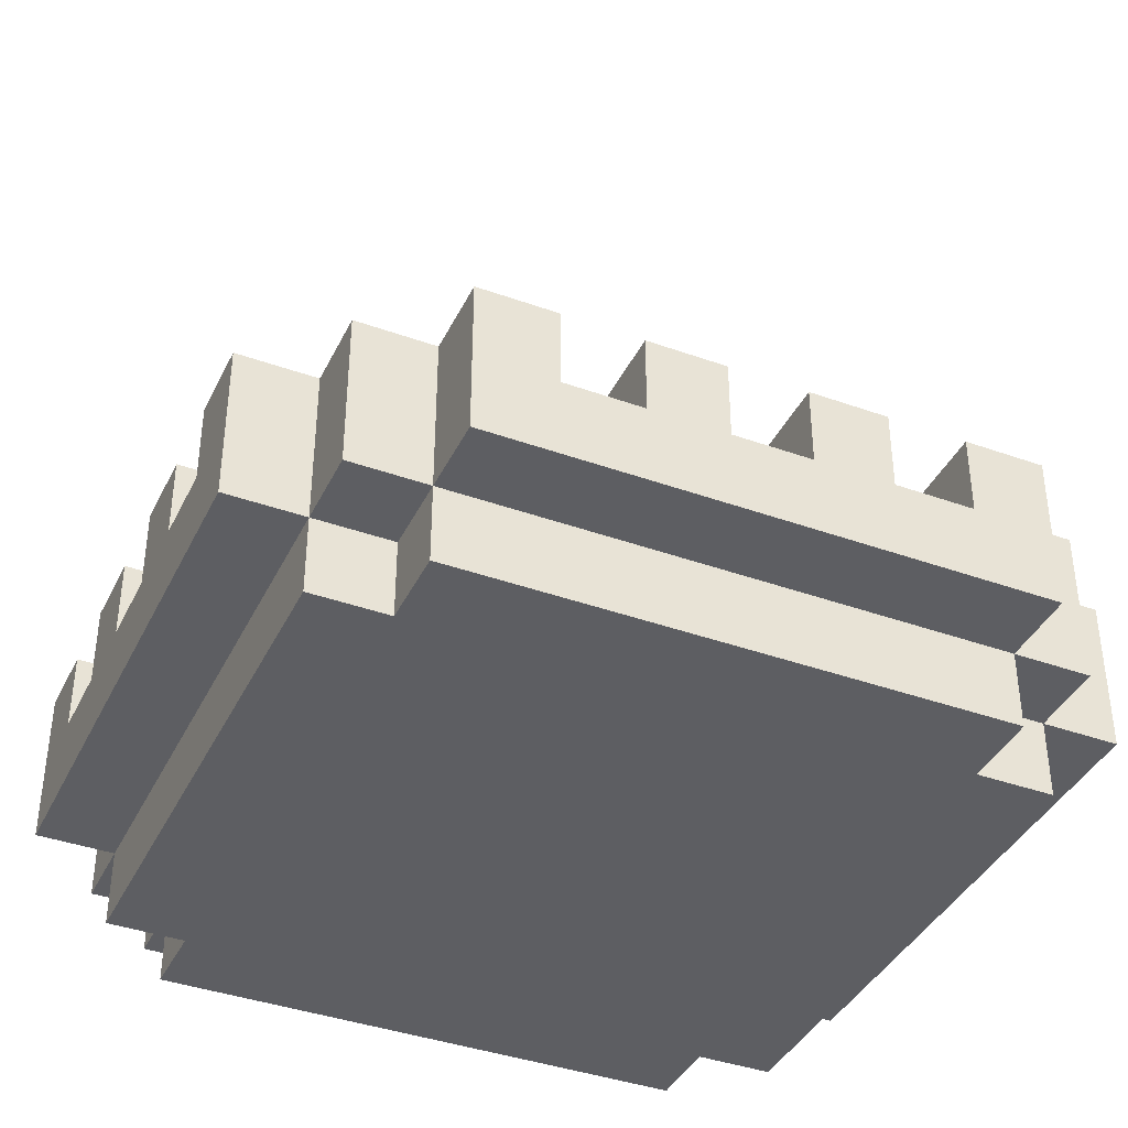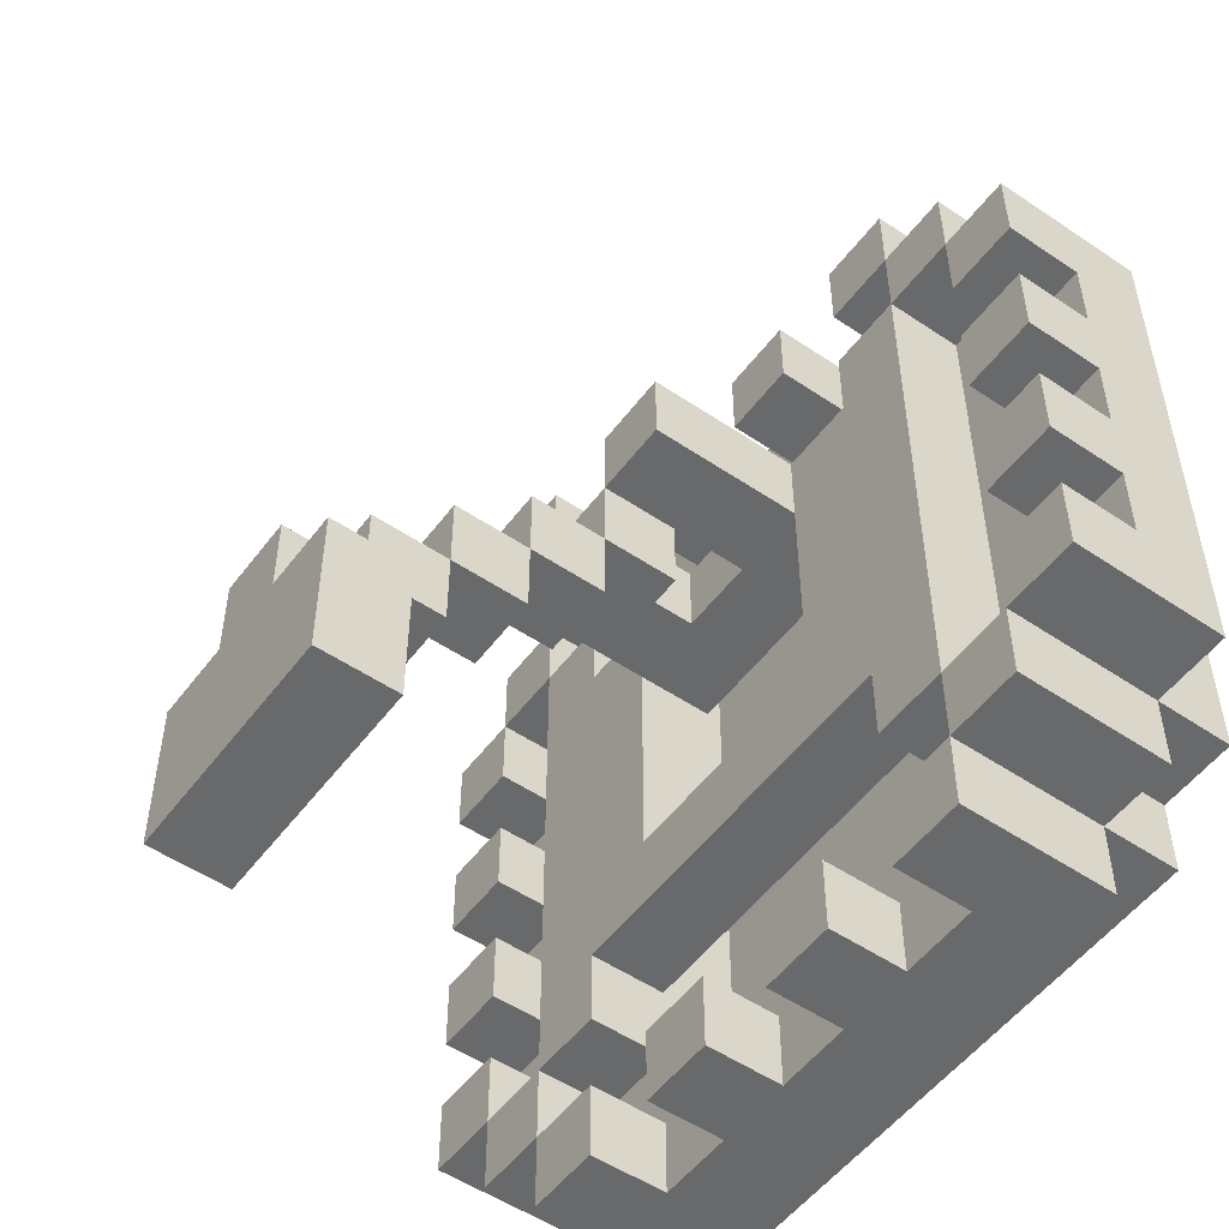
<metadata>
{"format":"obj","ext":"obj","renderer":"f3d","projection":"perspective","resolution":1024,"background":"white","views":[{"elev":-39.4,"azim":-24.1,"up":"+Y"},{"elev":-52.6,"azim":-126.0,"up":"+Z"}]}
</metadata>
<code>
g WallCurved_TallUpper
v -5 1 3
v -5 1 -4
v -5 2 2
v -5 2 1
v -5 2 -0
v -5 2 -1
v -5 2 -2
v -5 2 -3
v -5 3 3
v -5 3 2
v -5 3 1
v -5 3 -0
v -5 3 -1
v -5 3 -2
v -5 3 -3
v -5 3 -4
v -4 0 3
v -4 0 -4
v -4 1 4
v -4 1 3
v -4 1 -4
v -4 1 -5
v -4 3 4
v -4 3 3
v -4 3 -4
v -4 3 -5
v -3 0 4
v -3 0 3
v -3 0 -4
v -3 0 -5
v -3 1 5
v -3 1 4
v -3 1 3
v -3 1 -4
v -3 1 -5
v -3 1 -6
v -3 2 3
v -3 2 -4
v -3 3 5
v -3 3 4
v -3 3 3
v -3 3 -4
v -3 3 -5
v -3 3 -6
v -1 2 5
v -1 2 4
v -1 2 -5
v -1 2 -6
v -1 3 5
v -1 3 4
v -1 3 2
v -1 3 1
v -1 3 -5
v -1 3 -6
v -1 5 2
v -1 5 1
v -1 8 -4
v -1 8 -6
v -1 9 -4
v -1 9 -6
v 0 4 1
v 0 4 -0
v 0 5 1
v 0 5 -0
v 0 5 -1
v 0 6 -0
v 0 6 -1
v 0 6 -2
v 0 7 -1
v 0 7 -2
v 0 7 -3
v 0 8 -2
v 0 8 -3
v 0 8 -4
v 0 9 -3
v 0 9 -4
v 1 2 5
v 1 2 4
v 1 2 -5
v 1 2 -6
v 1 3 5
v 1 3 4
v 1 3 2
v 1 3 1
v 1 3 -5
v 1 3 -6
v 1 4 1
v 1 5 2
v 1 5 1
v 2 2 1
v 2 2 -2
v 2 3 1
v 2 3 -2
v 3 1 3
v 3 1 -4
v 3 2 5
v 3 2 4
v 3 2 3
v 3 2 2
v 3 2 -3
v 3 2 -4
v 3 2 -5
v 3 2 -6
v 3 3 5
v 3 3 4
v 3 3 3
v 3 3 2
v 3 3 -3
v 3 3 -4
v 3 3 -5
v 3 3 -6
v 4 2 4
v 4 2 3
v 4 2 -4
v 4 2 -5
v 4 3 4
v 4 3 3
v 4 3 -4
v 4 3 -5
v 5 2 3
v 5 2 2
v 5 2 1
v 5 2 -0
v 5 2 -1
v 5 2 -2
v 5 2 -3
v 5 2 -4
v 5 3 3
v 5 3 2
v 5 3 1
v 5 3 -0
v 5 3 -1
v 5 3 -2
v 5 3 -3
v 5 3 -4
v -4 2 3
v -4 2 2
v -4 2 1
v -4 2 -0
v -4 2 -1
v -4 2 -2
v -4 2 -3
v -4 2 -4
v -4 3 3
v -4 3 2
v -4 3 1
v -4 3 -0
v -4 3 -1
v -4 3 -2
v -4 3 -3
v -4 3 -4
v -3 2 4
v -3 2 3
v -3 2 -4
v -3 2 -5
v -3 3 4
v -3 3 3
v -3 3 -4
v -3 3 -5
v -2 1 3
v -2 1 -4
v -2 2 5
v -2 2 4
v -2 2 3
v -2 2 2
v -2 2 -3
v -2 2 -4
v -2 2 -5
v -2 2 -6
v -2 3 5
v -2 3 4
v -2 3 3
v -2 3 2
v -2 3 -3
v -2 3 -4
v -2 3 -5
v -2 3 -6
v -1 2 1
v -1 2 -2
v -1 3 1
v -1 3 -2
v 0 2 5
v 0 2 4
v 0 2 -5
v 0 2 -6
v 0 3 5
v 0 3 4
v 0 3 2
v 0 3 1
v 0 3 -5
v 0 3 -6
v 0 4 1
v 0 5 2
v 0 5 1
v 1 4 1
v 1 4 -0
v 1 5 1
v 1 5 -0
v 1 5 -1
v 1 6 -0
v 1 6 -1
v 1 6 -2
v 1 7 -1
v 1 7 -2
v 1 7 -3
v 1 8 -2
v 1 8 -3
v 1 8 -4
v 1 9 -3
v 1 9 -4
v 2 2 5
v 2 2 4
v 2 2 -5
v 2 2 -6
v 2 3 5
v 2 3 4
v 2 3 2
v 2 3 1
v 2 3 -5
v 2 3 -6
v 2 5 2
v 2 5 1
v 2 8 -4
v 2 8 -6
v 2 9 -4
v 2 9 -6
v 4 0 4
v 4 0 3
v 4 0 -4
v 4 0 -5
v 4 1 5
v 4 1 4
v 4 1 3
v 4 1 -4
v 4 1 -5
v 4 1 -6
v 4 2 3
v 4 2 -4
v 4 3 5
v 4 3 4
v 4 3 3
v 4 3 -4
v 4 3 -5
v 4 3 -6
v 5 0 3
v 5 0 -4
v 5 1 4
v 5 1 3
v 5 1 -4
v 5 1 -5
v 5 3 4
v 5 3 3
v 5 3 -4
v 5 3 -5
v 6 1 3
v 6 1 -4
v 6 2 2
v 6 2 1
v 6 2 -0
v 6 2 -1
v 6 2 -2
v 6 2 -3
v 6 3 3
v 6 3 2
v 6 3 1
v 6 3 -0
v 6 3 -1
v 6 3 -2
v 6 3 -3
v 6 3 -4
v -3 1 5
v -3 3 5
v -2 2 5
v -2 3 5
v -1 2 5
v -1 3 5
v 0 2 5
v 0 3 5
v 1 2 5
v 1 3 5
v 2 2 5
v 2 3 5
v 3 2 5
v 3 3 5
v 4 1 5
v 4 3 5
v -4 1 4
v -4 3 4
v -3 0 4
v -3 1 4
v -3 3 4
v 4 0 4
v 4 1 4
v 4 3 4
v 5 1 4
v 5 3 4
v -5 1 3
v -5 3 3
v -4 0 3
v -4 1 3
v -4 3 3
v -3 0 3
v -3 1 3
v -3 2 3
v -3 3 3
v -2 2 3
v -2 3 3
v 3 2 3
v 3 3 3
v 4 0 3
v 4 1 3
v 4 2 3
v 4 3 3
v 5 0 3
v 5 1 3
v 5 3 3
v 6 1 3
v 6 3 3
v -2 2 2
v -2 3 2
v -1 3 2
v -1 5 2
v 0 3 2
v 0 5 2
v 1 3 2
v 1 5 2
v 2 3 2
v 2 5 2
v 3 2 2
v 3 3 2
v -5 2 1
v -5 3 1
v -4 2 1
v -4 3 1
v 0 4 1
v 0 5 1
v 1 4 1
v 1 5 1
v 5 2 1
v 5 3 1
v 6 2 1
v 6 3 1
v 0 5 -0
v 0 6 -0
v 1 5 -0
v 1 6 -0
v -5 2 -1
v -5 3 -1
v -4 2 -1
v -4 3 -1
v 0 6 -1
v 0 7 -1
v 1 6 -1
v 1 7 -1
v 5 2 -1
v 5 3 -1
v 6 2 -1
v 6 3 -1
v -1 2 -2
v -1 3 -2
v 0 7 -2
v 0 8 -2
v 1 7 -2
v 1 8 -2
v 2 2 -2
v 2 3 -2
v -5 2 -3
v -5 3 -3
v -4 2 -3
v -4 3 -3
v 0 8 -3
v 0 9 -3
v 1 8 -3
v 1 9 -3
v 5 2 -3
v 5 3 -3
v 6 2 -3
v 6 3 -3
v -4 2 -4
v -4 3 -4
v -3 2 -4
v -3 3 -4
v -2 1 -4
v -2 2 -4
v -1 8 -4
v -1 9 -4
v 0 8 -4
v 0 9 -4
v 1 8 -4
v 1 9 -4
v 2 8 -4
v 2 9 -4
v 3 1 -4
v 3 2 -4
v 4 2 -4
v 4 3 -4
v 5 2 -4
v 5 3 -4
v -3 2 -5
v -3 3 -5
v -2 2 -5
v -2 3 -5
v -1 2 -5
v -1 3 -5
v 0 2 -5
v 0 3 -5
v 1 2 -5
v 1 3 -5
v 2 2 -5
v 2 3 -5
v 3 2 -5
v 3 3 -5
v 4 2 -5
v 4 3 -5
v -3 2 4
v -3 3 4
v -2 2 4
v -2 3 4
v -1 2 4
v -1 3 4
v 0 2 4
v 0 3 4
v 1 2 4
v 1 3 4
v 2 2 4
v 2 3 4
v 3 2 4
v 3 3 4
v 4 2 4
v 4 3 4
v -4 2 3
v -4 3 3
v -3 2 3
v -3 3 3
v -2 1 3
v -2 2 3
v 3 1 3
v 3 2 3
v 4 2 3
v 4 3 3
v 5 2 3
v 5 3 3
v -5 2 2
v -5 3 2
v -4 2 2
v -4 3 2
v 5 2 2
v 5 3 2
v 6 2 2
v 6 3 2
v -1 2 1
v -1 3 1
v -1 5 1
v 0 3 1
v 0 4 1
v 0 5 1
v 1 3 1
v 1 4 1
v 1 5 1
v 2 2 1
v 2 3 1
v 2 5 1
v -5 2 -0
v -5 3 -0
v -4 2 -0
v -4 3 -0
v 0 4 -0
v 0 5 -0
v 1 4 -0
v 1 5 -0
v 5 2 -0
v 5 3 -0
v 6 2 -0
v 6 3 -0
v 0 5 -1
v 0 6 -1
v 1 5 -1
v 1 6 -1
v -5 2 -2
v -5 3 -2
v -4 2 -2
v -4 3 -2
v 0 6 -2
v 0 7 -2
v 1 6 -2
v 1 7 -2
v 5 2 -2
v 5 3 -2
v 6 2 -2
v 6 3 -2
v -2 2 -3
v -2 3 -3
v 0 7 -3
v 0 8 -3
v 1 7 -3
v 1 8 -3
v 3 2 -3
v 3 3 -3
v -5 1 -4
v -5 3 -4
v -4 0 -4
v -4 1 -4
v -4 3 -4
v -3 0 -4
v -3 1 -4
v -3 2 -4
v -3 3 -4
v -2 2 -4
v -2 3 -4
v 3 2 -4
v 3 3 -4
v 4 0 -4
v 4 1 -4
v 4 2 -4
v 4 3 -4
v 5 0 -4
v 5 1 -4
v 5 3 -4
v 6 1 -4
v 6 3 -4
v -4 1 -5
v -4 3 -5
v -3 0 -5
v -3 1 -5
v -3 3 -5
v 4 0 -5
v 4 1 -5
v 4 3 -5
v 5 1 -5
v 5 3 -5
v -3 1 -6
v -3 3 -6
v -2 2 -6
v -2 3 -6
v -1 2 -6
v -1 3 -6
v -1 8 -6
v -1 9 -6
v 0 2 -6
v 0 3 -6
v 1 2 -6
v 1 3 -6
v 2 2 -6
v 2 3 -6
v 2 8 -6
v 2 9 -6
v 3 2 -6
v 3 3 -6
v 4 1 -6
v 4 3 -6
v -3 0 4
v 4 0 4
v -4 0 3
v -3 0 3
v 4 0 3
v 5 0 3
v -4 0 -4
v -3 0 -4
v 4 0 -4
v 5 0 -4
v -3 0 -5
v 4 0 -5
v -3 1 5
v 4 1 5
v -4 1 4
v -3 1 4
v 4 1 4
v 5 1 4
v -5 1 3
v -4 1 3
v -3 1 3
v 4 1 3
v 5 1 3
v 6 1 3
v -5 1 -4
v -4 1 -4
v -3 1 -4
v 4 1 -4
v 5 1 -4
v 6 1 -4
v -4 1 -5
v -3 1 -5
v 4 1 -5
v 5 1 -5
v -3 1 -6
v 4 1 -6
v -2 2 2
v 3 2 2
v -1 2 1
v 2 2 1
v -1 2 -2
v 2 2 -2
v -2 2 -3
v 3 2 -3
v 0 4 1
v 1 4 1
v 0 4 -0
v 1 4 -0
v 0 5 -0
v 1 5 -0
v 0 5 -1
v 1 5 -1
v 0 6 -1
v 1 6 -1
v 0 6 -2
v 1 6 -2
v 0 7 -2
v 1 7 -2
v 0 7 -3
v 1 7 -3
v 0 8 -3
v 1 8 -3
v -1 8 -4
v 0 8 -4
v 1 8 -4
v 2 8 -4
v -1 8 -6
v 2 8 -6
v -2 1 3
v 3 1 3
v -2 1 -4
v 3 1 -4
v -2 2 5
v -1 2 5
v 0 2 5
v 1 2 5
v 2 2 5
v 3 2 5
v -3 2 4
v -2 2 4
v -1 2 4
v 0 2 4
v 1 2 4
v 2 2 4
v 3 2 4
v 4 2 4
v -4 2 3
v -3 2 3
v -2 2 3
v 3 2 3
v 4 2 3
v 5 2 3
v -5 2 2
v -4 2 2
v 5 2 2
v 6 2 2
v -5 2 1
v -4 2 1
v 5 2 1
v 6 2 1
v -5 2 -0
v -4 2 -0
v 5 2 -0
v 6 2 -0
v -5 2 -1
v -4 2 -1
v 5 2 -1
v 6 2 -1
v -5 2 -2
v -4 2 -2
v 5 2 -2
v 6 2 -2
v -5 2 -3
v -4 2 -3
v 5 2 -3
v 6 2 -3
v -4 2 -4
v -3 2 -4
v -2 2 -4
v 3 2 -4
v 4 2 -4
v 5 2 -4
v -3 2 -5
v -2 2 -5
v -1 2 -5
v 0 2 -5
v 1 2 -5
v 2 2 -5
v 3 2 -5
v 4 2 -5
v -2 2 -6
v -1 2 -6
v 0 2 -6
v 1 2 -6
v 2 2 -6
v 3 2 -6
v -3 3 5
v -2 3 5
v -1 3 5
v 0 3 5
v 1 3 5
v 2 3 5
v 3 3 5
v 4 3 5
v -4 3 4
v -3 3 4
v -2 3 4
v -1 3 4
v 0 3 4
v 1 3 4
v 2 3 4
v 3 3 4
v 4 3 4
v 5 3 4
v -5 3 3
v -4 3 3
v -3 3 3
v -2 3 3
v 3 3 3
v 4 3 3
v 5 3 3
v 6 3 3
v -5 3 2
v -4 3 2
v -2 3 2
v -1 3 2
v 0 3 2
v 1 3 2
v 2 3 2
v 3 3 2
v 5 3 2
v 6 3 2
v -5 3 1
v -4 3 1
v -1 3 1
v 0 3 1
v 1 3 1
v 2 3 1
v 5 3 1
v 6 3 1
v -5 3 -0
v -4 3 -0
v 5 3 -0
v 6 3 -0
v -5 3 -1
v -4 3 -1
v 5 3 -1
v 6 3 -1
v -5 3 -2
v -4 3 -2
v -1 3 -2
v 2 3 -2
v 5 3 -2
v 6 3 -2
v -5 3 -3
v -4 3 -3
v -2 3 -3
v 3 3 -3
v 5 3 -3
v 6 3 -3
v -5 3 -4
v -4 3 -4
v -3 3 -4
v -2 3 -4
v 3 3 -4
v 4 3 -4
v 5 3 -4
v 6 3 -4
v -4 3 -5
v -3 3 -5
v -2 3 -5
v -1 3 -5
v 0 3 -5
v 1 3 -5
v 2 3 -5
v 3 3 -5
v 4 3 -5
v 5 3 -5
v -3 3 -6
v -2 3 -6
v -1 3 -6
v 0 3 -6
v 1 3 -6
v 2 3 -6
v 3 3 -6
v 4 3 -6
v -1 5 2
v 0 5 2
v 1 5 2
v 2 5 2
v -1 5 1
v 0 5 1
v 1 5 1
v 2 5 1
v 0 5 -0
v 1 5 -0
v 0 6 -0
v 1 6 -0
v 0 6 -1
v 1 6 -1
v 0 7 -1
v 1 7 -1
v 0 7 -2
v 1 7 -2
v 0 8 -2
v 1 8 -2
v 0 8 -3
v 1 8 -3
v 0 9 -3
v 1 9 -3
v -1 9 -4
v 0 9 -4
v 1 9 -4
v 2 9 -4
v -1 9 -6
v 2 9 -6
f 3 2 1
f 4 2 3
f 5 2 4
f 6 2 5
f 7 2 6
f 8 2 7
f 9 3 1
f 10 3 9
f 11 5 4
f 12 5 11
f 13 7 6
f 14 7 13
f 15 2 8
f 16 2 15
f 20 18 17
f 21 18 20
f 23 20 19
f 24 20 23
f 25 22 21
f 26 22 25
f 32 28 27
f 33 28 32
f 34 30 29
f 35 30 34
f 39 32 31
f 40 32 39
f 41 38 37
f 42 38 41
f 43 36 35
f 44 36 43
f 49 46 45
f 50 46 49
f 53 48 47
f 54 48 53
f 55 52 51
f 56 52 55
f 59 58 57
f 60 58 59
f 63 62 61
f 64 62 63
f 66 65 64
f 67 65 66
f 69 68 67
f 70 68 69
f 72 71 70
f 73 71 72
f 75 74 73
f 76 74 75
f 81 78 77
f 82 78 81
f 85 80 79
f 86 80 85
f 87 84 83
f 88 87 83
f 89 87 88
f 92 91 90
f 93 91 92
f 98 95 94
f 99 95 98
f 100 95 99
f 101 95 100
f 104 97 96
f 105 97 104
f 106 99 98
f 107 99 106
f 108 101 100
f 109 101 108
f 110 103 102
f 111 103 110
f 116 113 112
f 117 113 116
f 118 115 114
f 119 115 118
f 128 121 120
f 129 121 128
f 130 123 122
f 131 123 130
f 132 125 124
f 133 125 132
f 134 127 126
f 135 127 134
f 136 137 144
f 144 137 145
f 138 139 146
f 146 139 147
f 140 141 148
f 148 141 149
f 142 143 150
f 150 143 151
f 152 153 156
f 156 153 157
f 154 155 158
f 158 155 159
f 160 161 164
f 164 161 165
f 165 161 166
f 166 161 167
f 162 163 170
f 170 163 171
f 164 165 172
f 172 165 173
f 166 167 174
f 174 167 175
f 168 169 176
f 176 169 177
f 178 179 180
f 180 179 181
f 182 183 186
f 186 183 187
f 184 185 190
f 190 185 191
f 188 189 192
f 188 192 193
f 193 192 194
f 195 196 197
f 197 196 198
f 198 199 200
f 200 199 201
f 201 202 203
f 203 202 204
f 204 205 206
f 206 205 207
f 207 208 209
f 209 208 210
f 211 212 215
f 215 212 216
f 213 214 219
f 219 214 220
f 217 218 221
f 221 218 222
f 223 224 225
f 225 224 226
f 227 228 232
f 232 228 233
f 229 230 234
f 234 230 235
f 231 232 239
f 239 232 240
f 237 238 241
f 241 238 242
f 235 236 243
f 243 236 244
f 245 246 248
f 248 246 249
f 247 248 251
f 251 248 252
f 249 250 253
f 253 250 254
f 255 256 257
f 257 256 258
f 258 256 259
f 259 256 260
f 260 256 261
f 261 256 262
f 255 257 263
f 263 257 264
f 258 259 265
f 265 259 266
f 260 261 267
f 267 261 268
f 262 256 269
f 269 256 270
f 273 272 271
f 274 272 273
f 275 273 271
f 277 275 271
f 277 276 275
f 278 276 277
f 279 277 271
f 281 279 271
f 281 280 279
f 282 280 281
f 283 281 271
f 285 283 271
f 285 284 283
f 286 284 285
f 290 288 287
f 291 288 290
f 292 290 289
f 293 290 292
f 295 294 293
f 296 294 295
f 300 298 297
f 301 298 300
f 302 300 299
f 303 300 302
f 306 305 304
f 307 305 306
f 312 309 308
f 313 309 312
f 314 311 310
f 315 311 314
f 317 316 315
f 318 316 317
f 321 320 319
f 323 321 319
f 323 322 321
f 324 322 323
f 325 323 319
f 327 325 319
f 327 326 325
f 328 326 327
f 329 327 319
f 330 327 329
f 333 332 331
f 334 332 333
f 337 336 335
f 338 336 337
f 341 340 339
f 342 340 341
f 345 344 343
f 346 344 345
f 349 348 347
f 350 348 349
f 353 352 351
f 354 352 353
f 357 356 355
f 358 356 357
f 363 362 361
f 364 362 363
f 365 360 359
f 366 360 365
f 369 368 367
f 370 368 369
f 373 372 371
f 374 372 373
f 377 376 375
f 378 376 377
f 381 380 379
f 382 380 381
f 387 386 385
f 388 386 387
f 391 390 389
f 392 390 391
f 393 384 383
f 394 384 393
f 397 396 395
f 398 396 397
f 401 400 399
f 402 400 401
f 405 404 403
f 406 404 405
f 409 408 407
f 410 408 409
f 413 412 411
f 414 412 413
f 415 416 417
f 417 416 418
f 419 420 421
f 421 420 422
f 423 424 425
f 425 424 426
f 427 428 429
f 429 428 430
f 431 432 433
f 433 432 434
f 435 436 437
f 437 436 438
f 439 440 441
f 441 440 442
f 443 444 445
f 445 444 446
f 447 448 449
f 449 448 450
f 451 452 454
f 452 453 454
f 454 453 455
f 455 453 456
f 451 454 457
f 451 457 460
f 458 459 460
f 457 458 460
f 460 459 461
f 461 459 462
f 463 464 465
f 465 464 466
f 467 468 469
f 469 468 470
f 471 472 473
f 473 472 474
f 475 476 477
f 477 476 478
f 479 480 481
f 481 480 482
f 483 484 485
f 485 484 486
f 487 488 489
f 489 488 490
f 493 494 495
f 495 494 496
f 491 492 497
f 497 492 498
f 499 500 502
f 502 500 503
f 501 502 504
f 504 502 505
f 506 507 508
f 508 507 509
f 510 511 514
f 514 511 515
f 512 513 516
f 516 513 517
f 517 518 519
f 519 518 520
f 521 522 524
f 524 522 525
f 523 524 526
f 526 524 527
f 527 528 529
f 529 528 530
f 531 532 533
f 533 532 534
f 531 533 535
f 535 536 539
f 531 535 539
f 539 536 540
f 531 539 541
f 531 541 543
f 541 542 543
f 543 542 544
f 537 538 545
f 545 538 546
f 531 543 547
f 531 547 549
f 547 548 549
f 549 548 550
f 554 552 551
f 555 552 554
f 557 554 553
f 557 556 555
f 557 555 554
f 558 556 557
f 559 556 558
f 560 556 559
f 561 559 558
f 562 559 561
f 566 564 563
f 567 564 566
f 570 566 565
f 571 566 570
f 572 568 567
f 573 568 572
f 575 570 569
f 576 570 575
f 579 574 573
f 580 574 579
f 581 577 576
f 582 577 581
f 583 579 578
f 584 579 583
f 585 583 582
f 586 583 585
f 589 588 587
f 590 588 589
f 591 589 587
f 592 588 590
f 593 591 587
f 593 592 591
f 594 588 592
f 594 592 593
f 597 596 595
f 598 596 597
f 601 600 599
f 602 600 601
f 605 604 603
f 606 604 605
f 609 608 607
f 610 608 609
f 614 612 611
f 615 612 614
f 617 614 613
f 617 616 615
f 617 615 614
f 618 616 617
f 619 620 621
f 621 620 622
f 623 624 630
f 630 624 631
f 625 626 632
f 632 626 633
f 627 628 634
f 634 628 635
f 632 633 638
f 635 636 638
f 634 635 638
f 633 634 638
f 630 631 638
f 631 632 638
f 629 630 638
f 638 636 639
f 639 636 640
f 640 636 641
f 637 638 644
f 641 642 645
f 643 644 647
f 644 638 648
f 647 644 648
f 645 646 649
f 641 645 649
f 649 646 650
f 648 638 652
f 641 649 653
f 651 652 655
f 652 638 656
f 655 652 656
f 653 654 657
f 641 653 657
f 657 654 658
f 656 638 660
f 641 657 661
f 659 660 663
f 660 638 664
f 663 660 664
f 661 662 665
f 641 661 665
f 665 662 666
f 664 638 667
f 667 638 668
f 641 665 671
f 671 665 672
f 669 670 673
f 670 671 673
f 668 669 673
f 673 671 674
f 674 671 675
f 675 671 676
f 676 671 677
f 677 671 678
f 678 671 679
f 679 671 680
f 674 675 681
f 681 675 682
f 676 677 683
f 683 677 684
f 678 679 685
f 685 679 686
f 687 688 696
f 696 688 697
f 689 690 698
f 698 690 699
f 691 692 700
f 700 692 701
f 693 694 702
f 702 694 703
f 695 696 706
f 706 696 707
f 703 704 710
f 710 704 711
f 705 706 713
f 713 706 714
f 707 708 715
f 709 710 720
f 711 712 721
f 721 712 722
f 715 716 725
f 717 718 726
f 726 718 727
f 719 720 728
f 723 724 731
f 731 724 732
f 729 730 733
f 733 730 734
f 735 736 739
f 739 736 740
f 715 725 741
f 728 720 742
f 737 738 743
f 743 738 744
f 707 715 747
f 715 741 747
f 741 742 747
f 720 710 748
f 747 742 748
f 742 720 748
f 745 746 751
f 751 746 752
f 707 747 753
f 753 747 754
f 748 710 755
f 755 710 756
f 749 750 757
f 757 750 758
f 752 753 759
f 759 753 760
f 756 757 767
f 767 757 768
f 760 761 769
f 769 761 770
f 762 763 771
f 771 763 772
f 764 765 773
f 773 765 774
f 766 767 775
f 775 767 776
f 777 778 781
f 781 778 782
f 779 780 783
f 783 780 784
f 782 783 785
f 785 783 786
f 787 788 789
f 789 788 790
f 791 792 793
f 793 792 794
f 795 796 797
f 797 796 798
f 799 800 802
f 802 800 803
f 801 802 805
f 803 804 805
f 802 803 805
f 805 804 806

</code>
